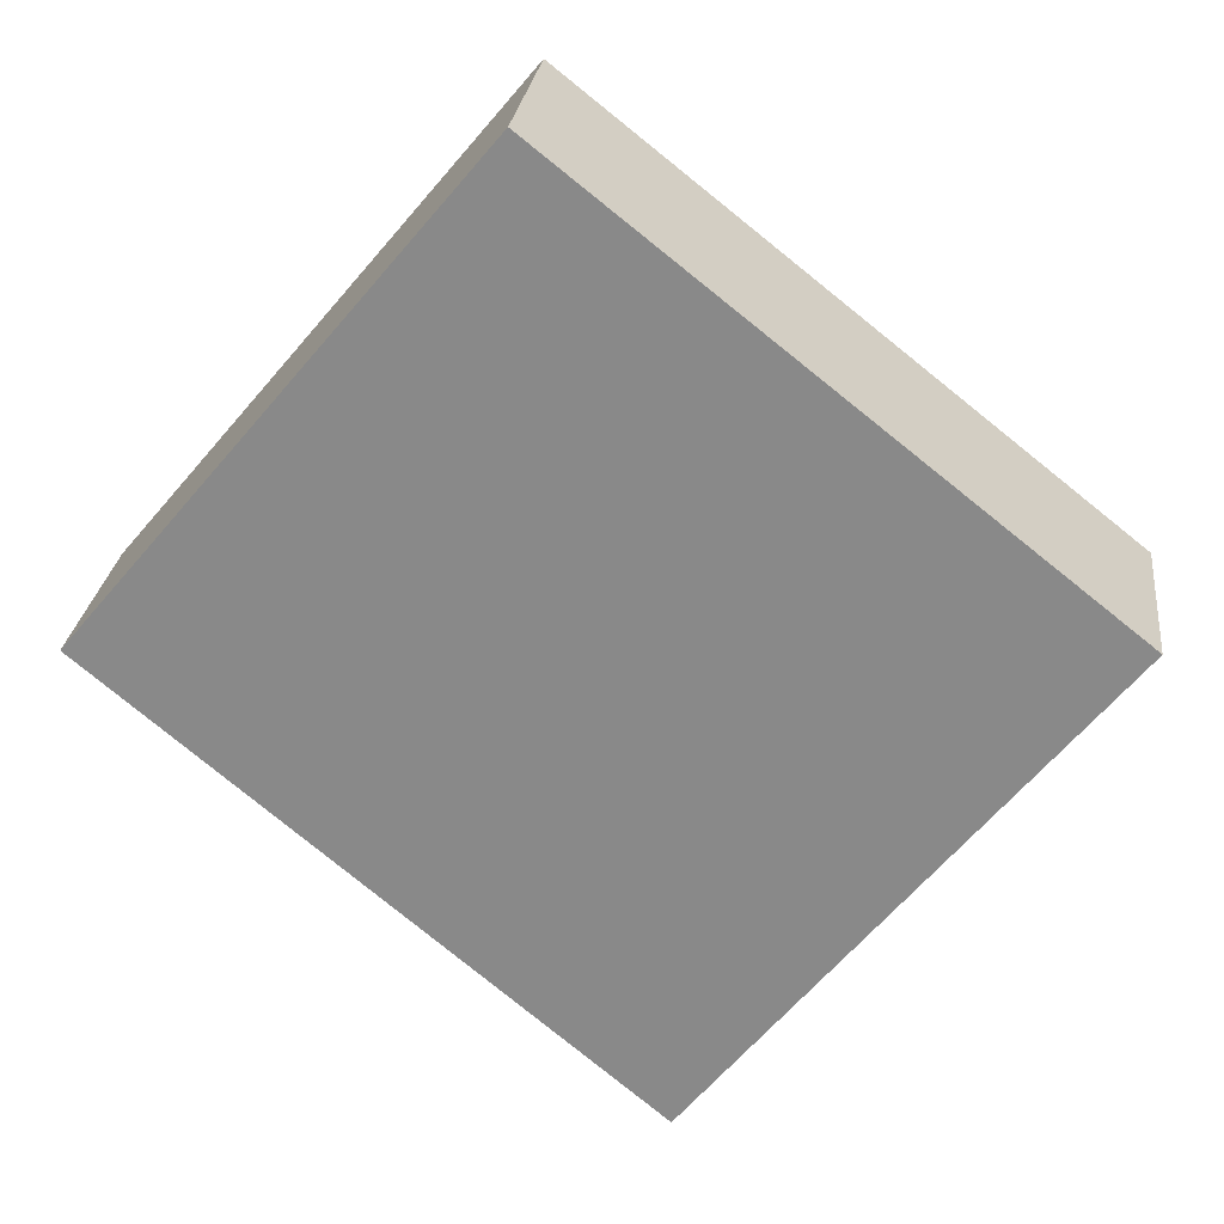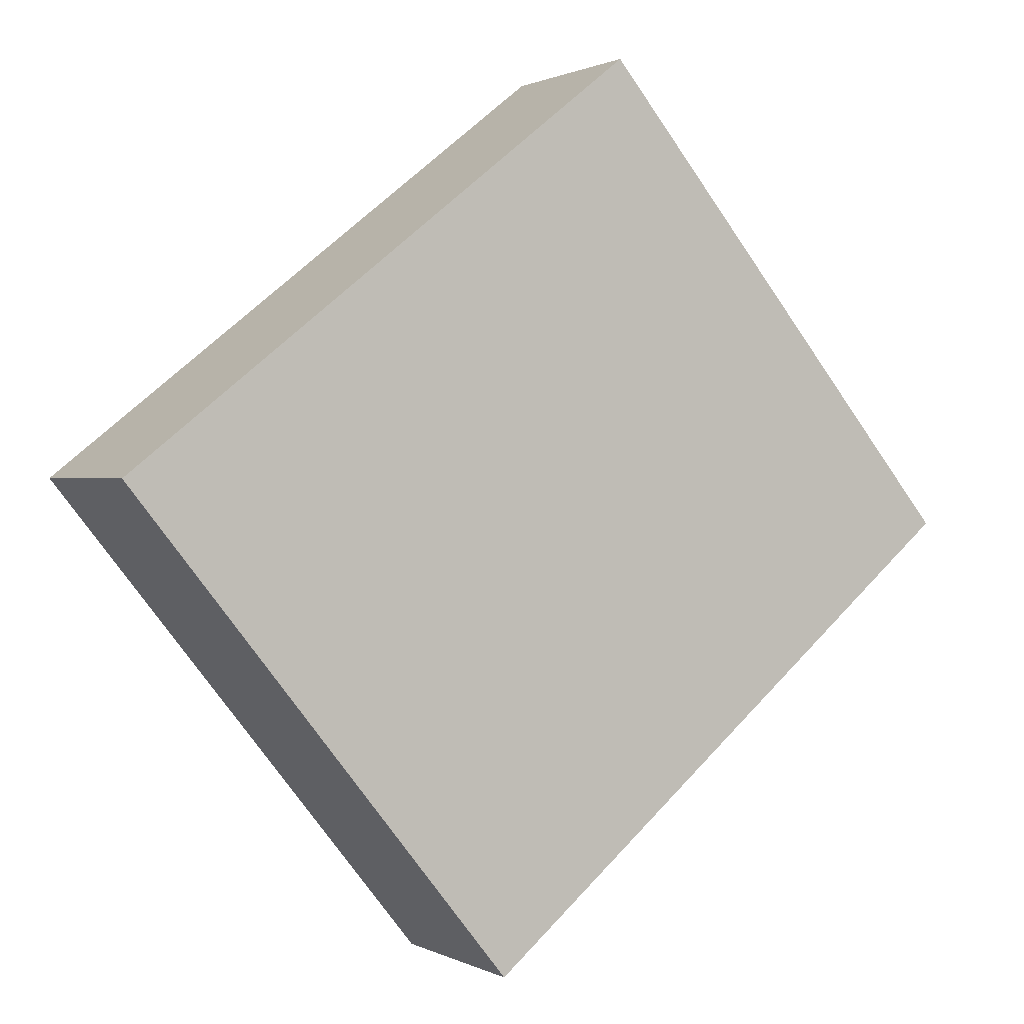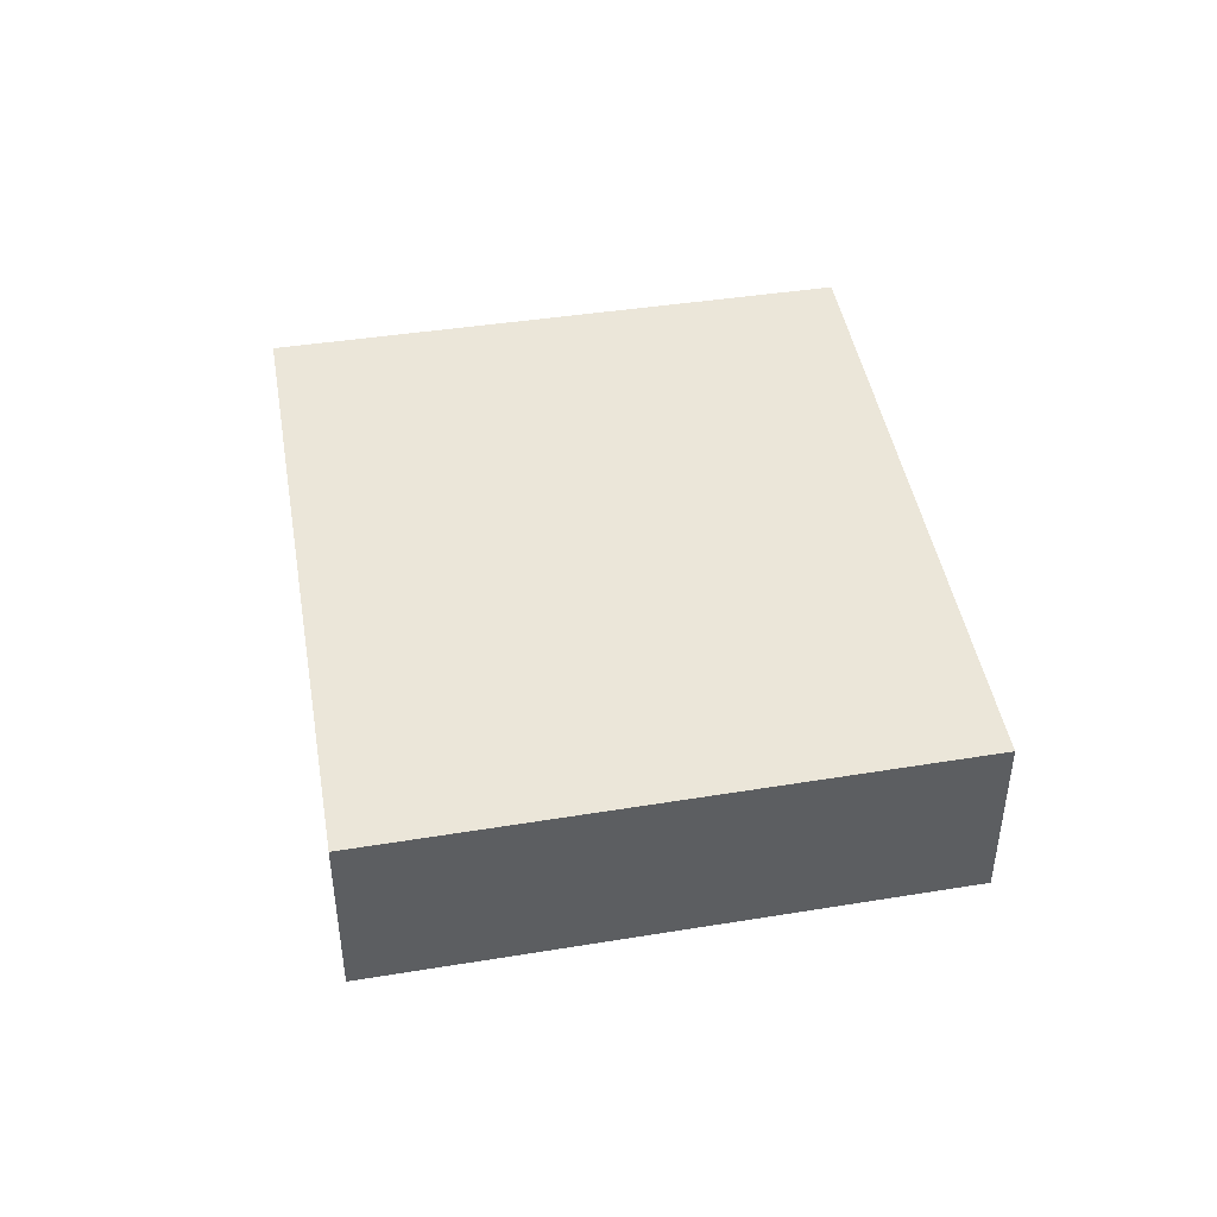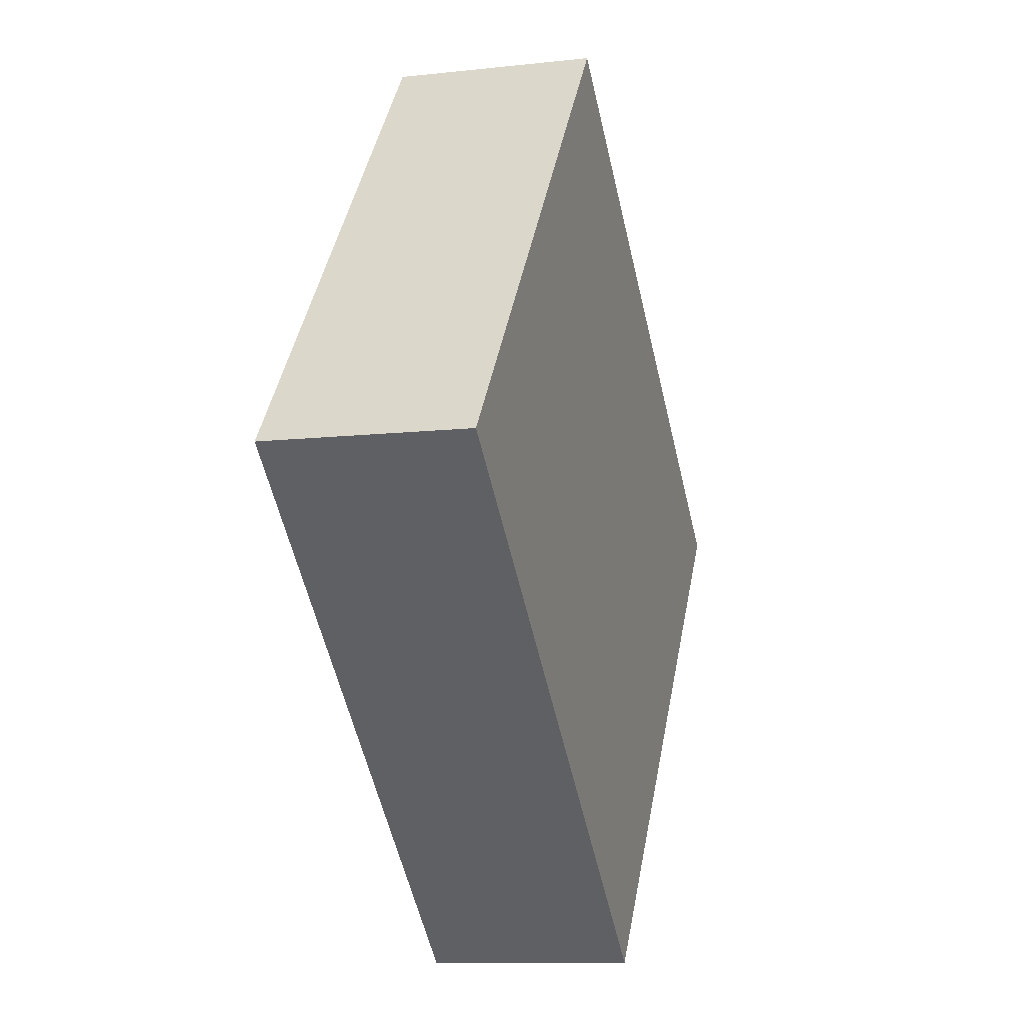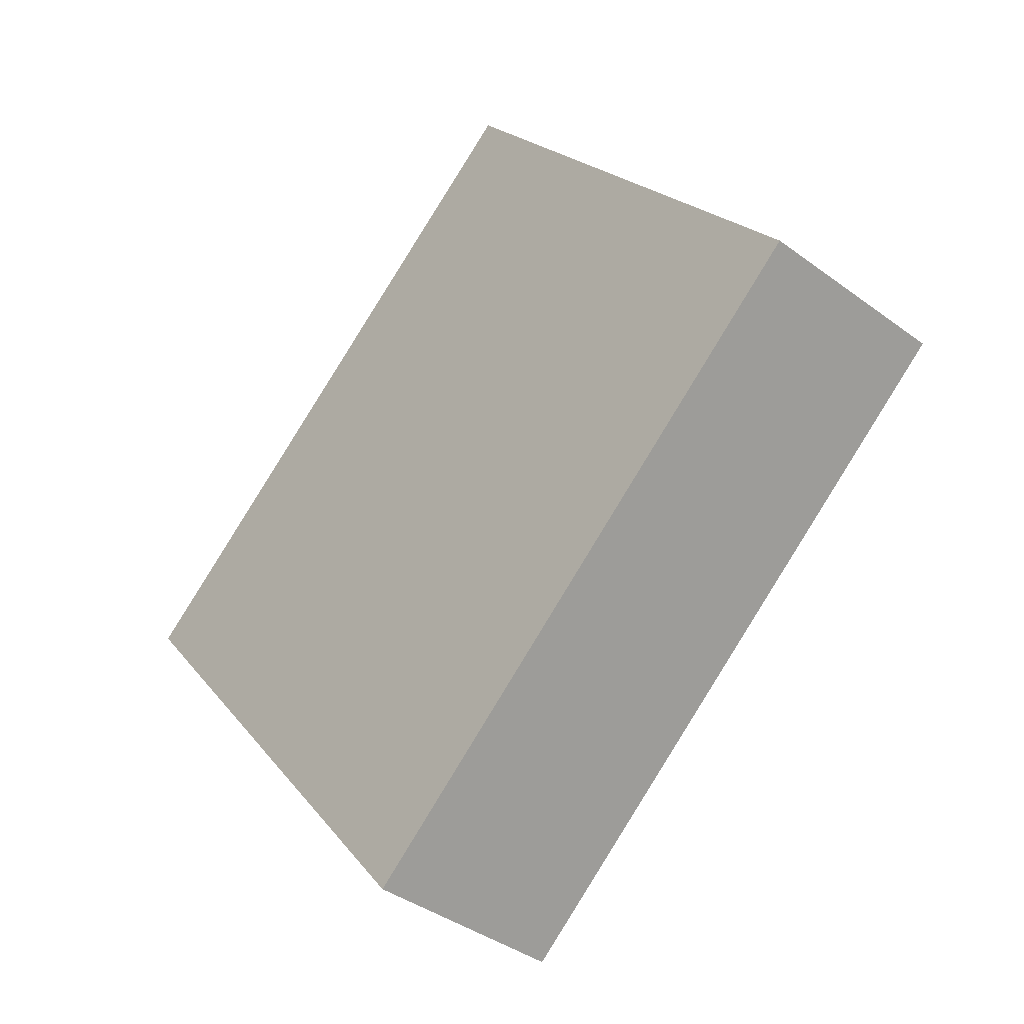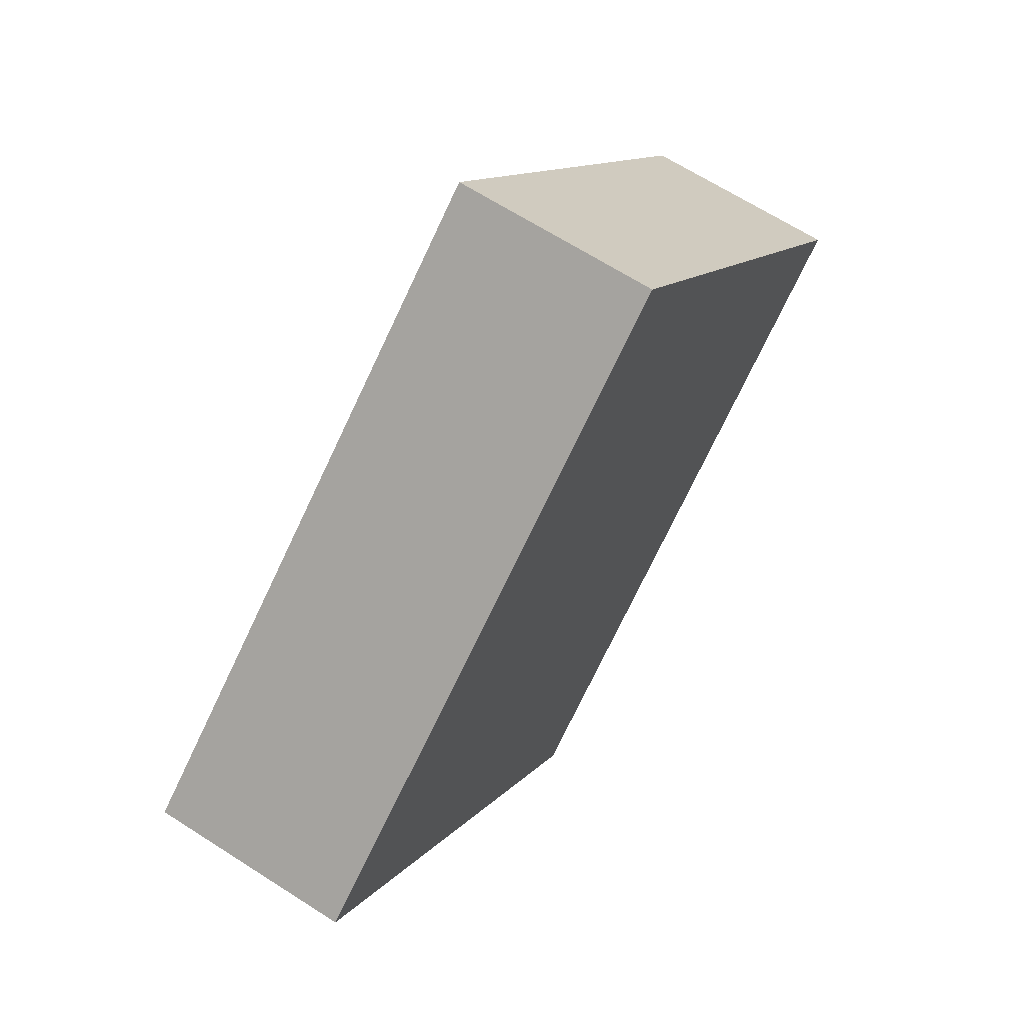
<metadata>
{"format":"obj","ext":"obj","renderer":"f3d","projection":"perspective","resolution":1024,"background":"white","views":[{"elev":25.7,"azim":-173.3,"up":"+Z"},{"elev":0.9,"azim":-29.5,"up":"+Z"},{"elev":46.8,"azim":-139.4,"up":"+Y"},{"elev":-10.4,"azim":105.9,"up":"+Z"},{"elev":-39.0,"azim":47.1,"up":"+Z"},{"elev":65.6,"azim":-57.1,"up":"+Z"}]}
</metadata>
<code>
v  4.995 1.882 3.976
v  3.237 1.882 -4.025
v  0 1.882 1.152e-16
v  3.732 1.882 -4.64
v  8.696 1.882 -0.469
v  3.732 2.841e-16 -4.64
v  3.237 2.465e-16 -4.025
v  0 0 0
v  4.995 -2.435e-16 3.976
v  8.696 2.872e-17 -0.469
g defaultobject
f 1 2 3
f 2 1 4
f 4 1 5
f 6 2 4
f 2 6 3
f 3 6 7
f 3 7 8
f 8 1 3
f 1 8 9
f 9 5 1
f 5 9 10
f 10 4 5
f 4 10 6
f 7 9 8
f 9 7 6
f 9 6 10

</code>
